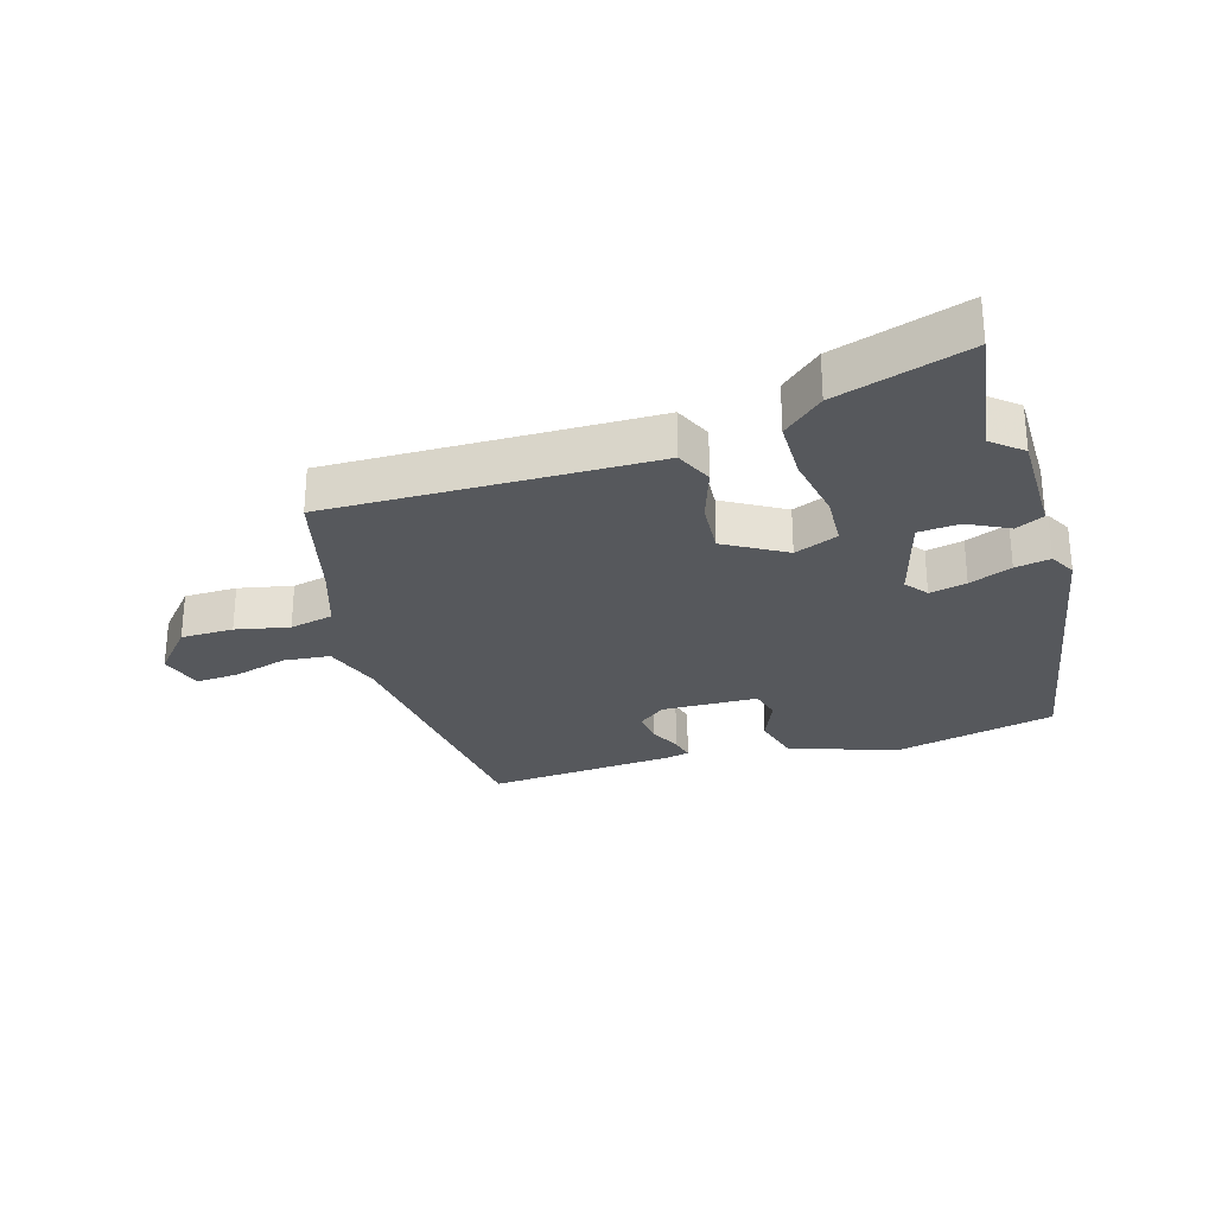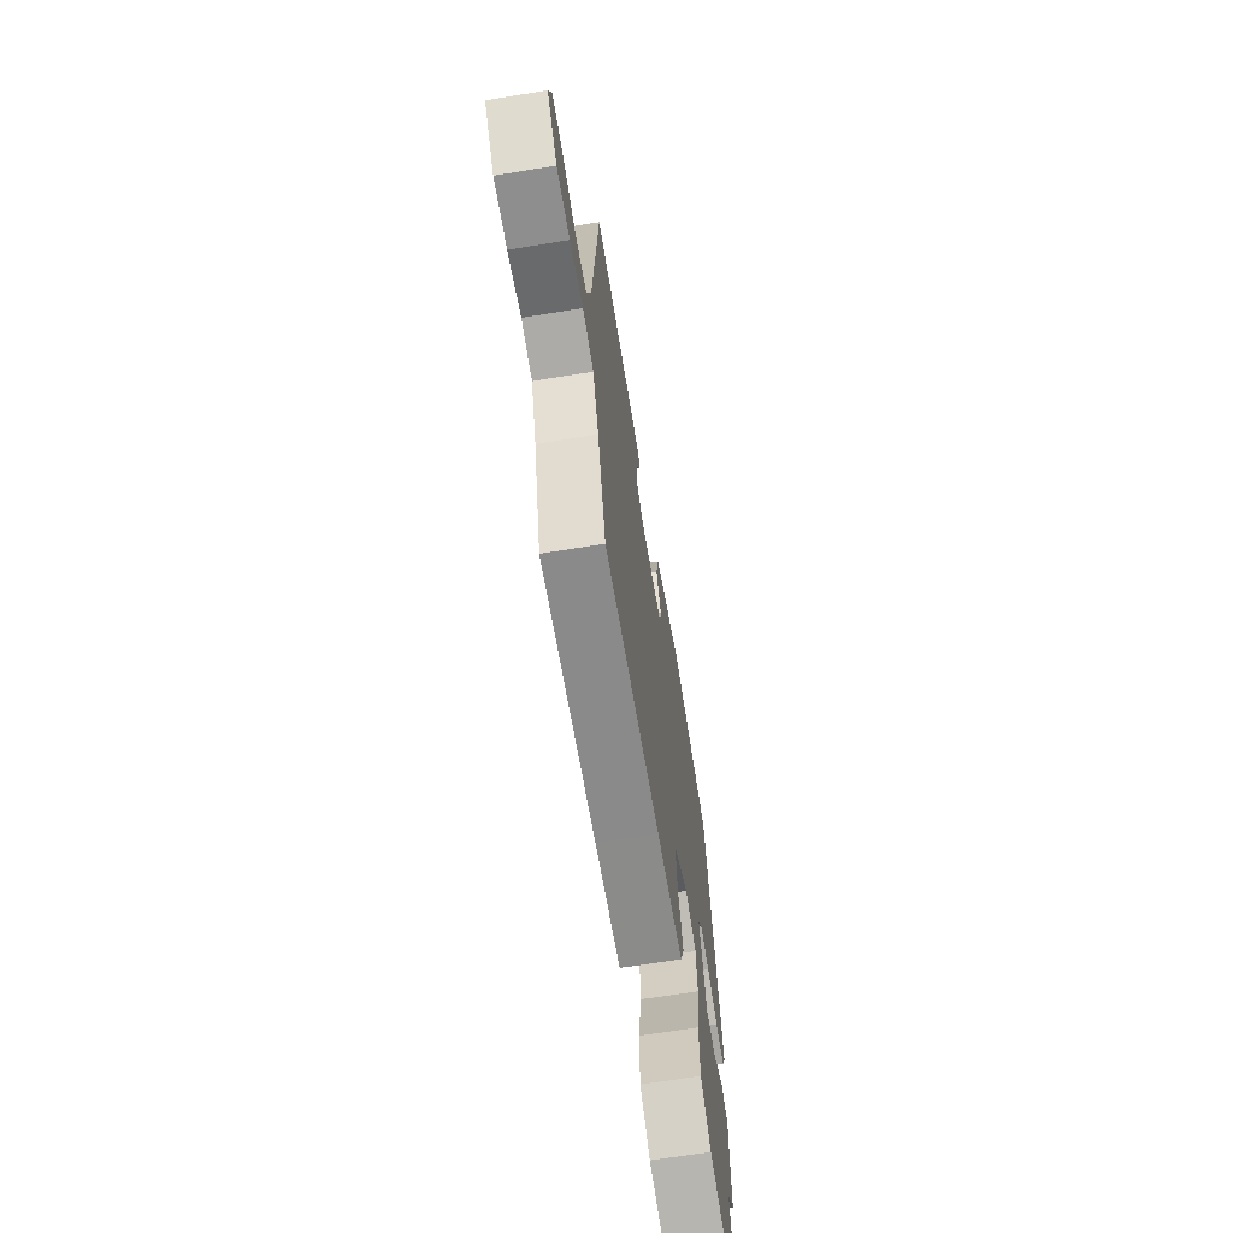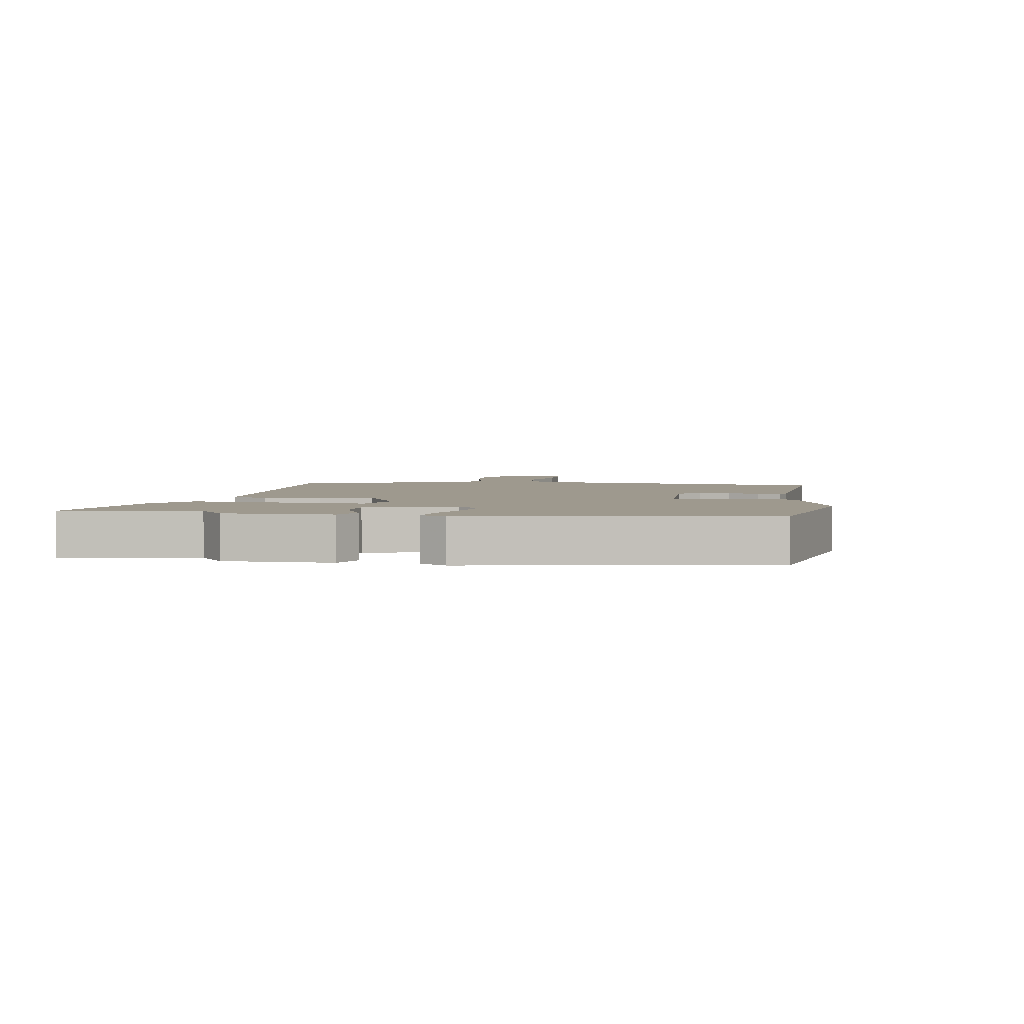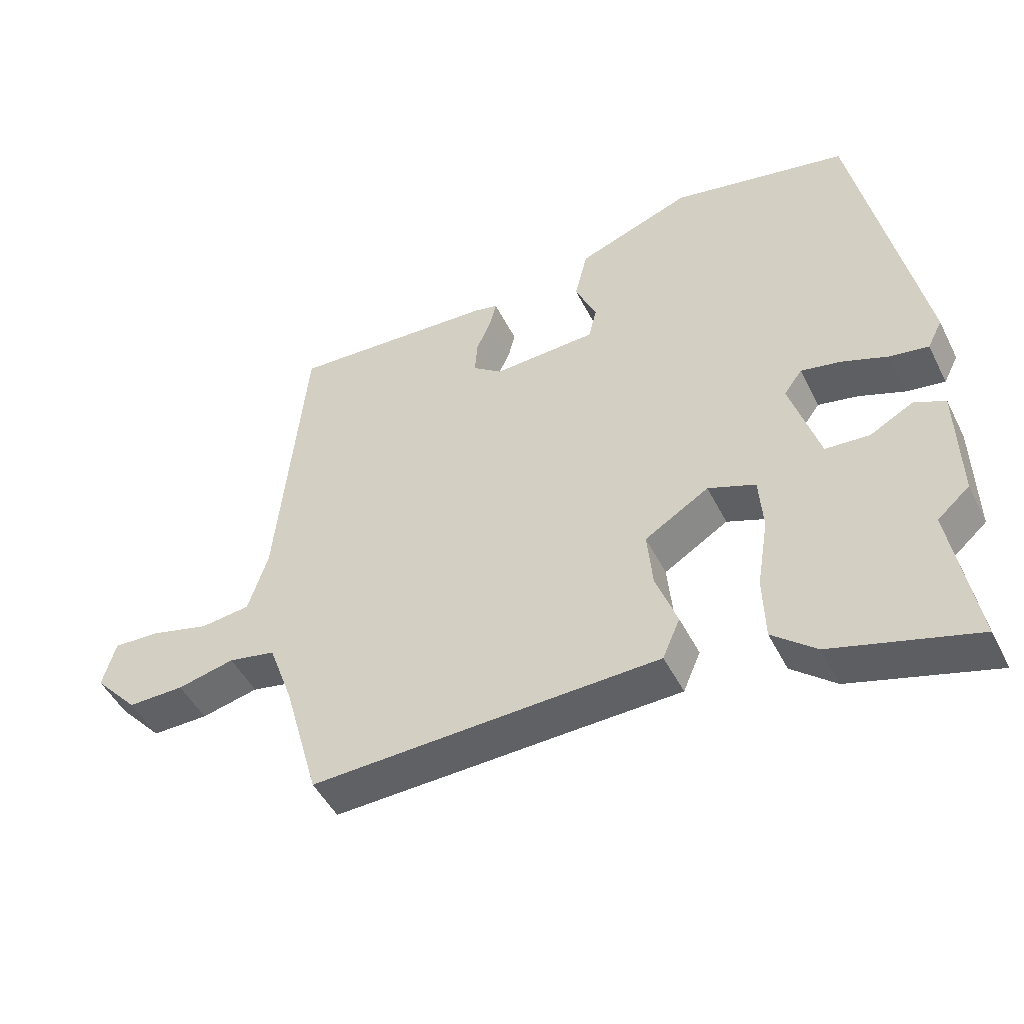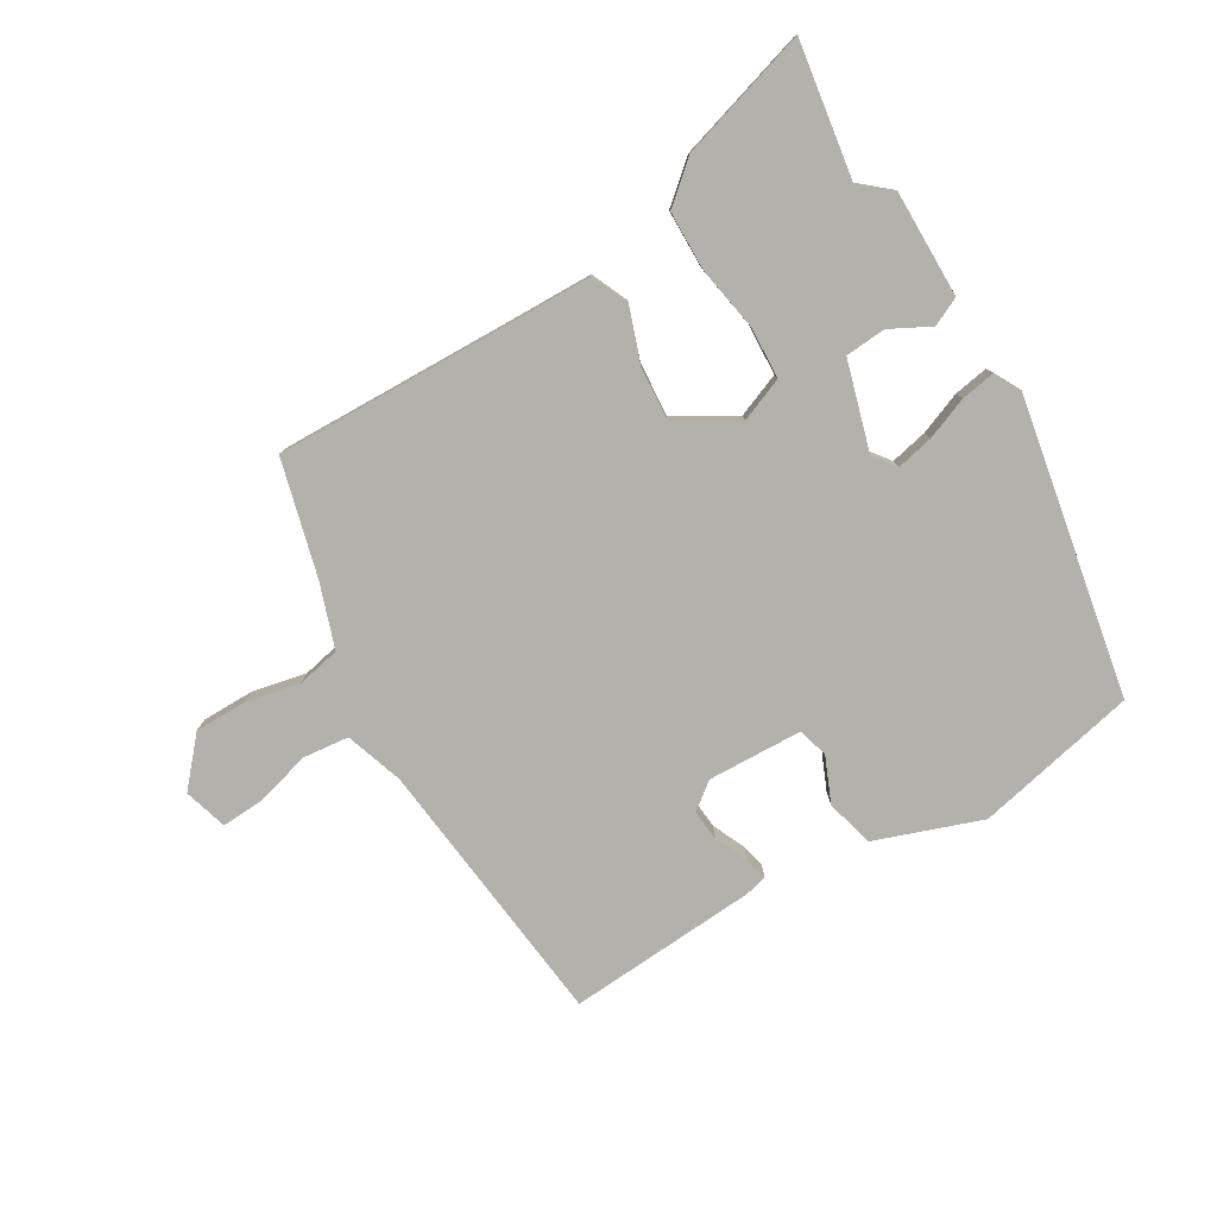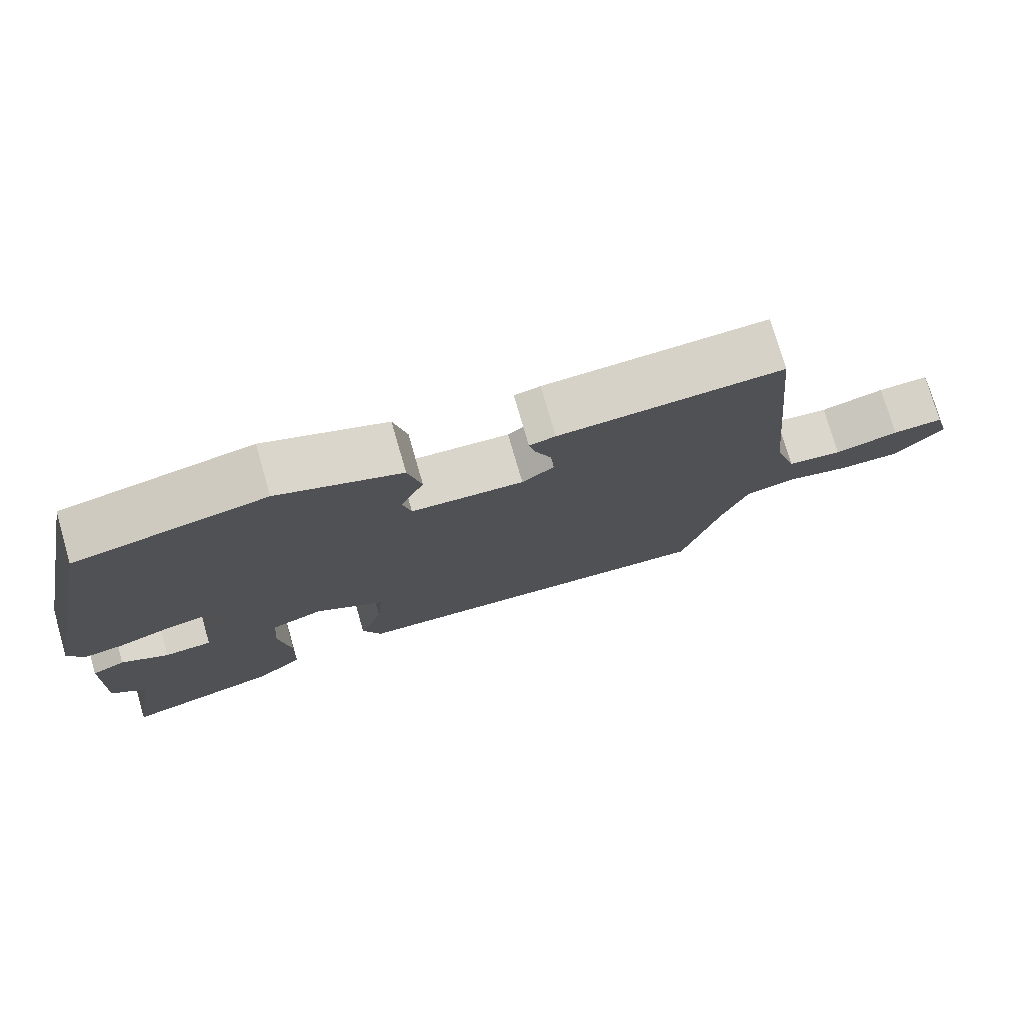
<metadata>
{"format":"obj","ext":"obj","renderer":"f3d","projection":"perspective","resolution":1024,"background":"white","views":[{"elev":-27.8,"azim":-162.0,"up":"+Y"},{"elev":-65.7,"azim":99.3,"up":"+Z"},{"elev":3.5,"azim":-79.3,"up":"+Y"},{"elev":-47.8,"azim":-154.2,"up":"+Z"},{"elev":-79.1,"azim":-148.4,"up":"+Y"},{"elev":75.9,"azim":-16.1,"up":"+Z"}]}
</metadata>
<code>
v 0.502 0.07 0.468
v 0.545 0.07 0.025
v 0.575 0.07 -0.069
v 0.65 0.07 -0.078
v 0.738 0.07 -0.055
v 0.808 0.07 -0.052
v 0.828 0.07 -0.123
v 0.762 0.07 -0.196
v 0.677 0.07 -0.195
v 0.591 0.07 -0.175
v 0.52 0.07 -0.189
v 0.483 0.07 -0.292
v 0.431 0.07 -0.479
v 0.075 0.07 -0.465
v -0.091 0.07 -0.459
v -0.117 0.07 -0.398
v -0.085 0.07 -0.311
v -0.077 0.07 -0.224
v -0.173 0.07 -0.165
v -0.244 0.07 -0.192
v -0.25 0.07 -0.275
v -0.233 0.07 -0.381
v -0.236 0.07 -0.478
v -0.302 0.07 -0.533
v -0.516 0.07 -0.594
v -0.479 0.07 -0.376
v -0.527 0.07 -0.334
v -0.523 0.07 -0.159
v -0.477 0.07 -0.138
v -0.412 0.07 -0.173
v -0.346 0.07 -0.169
v -0.302 0.07 -0.026
v -0.329 0.07 0.011
v -0.389 0.07 -0.001
v -0.458 0.07 -0.027
v -0.515 0.07 -0.036
v -0.537 0.07 0.007
v -0.439 0.07 0.488
v -0.175 0.07 0.541
v -0.004 0.07 0.477
v 0.015 0.07 0.399
v -0.017 0.07 0.327
v -0.005 0.07 0.277
v 0.15 0.07 0.269
v 0.194 0.07 0.302
v 0.19 0.07 0.353
v 0.167 0.07 0.406
v 0.158 0.07 0.444
v 0.194 0.07 0.452
v 0.502 0 0.468
v 0.545 0 0.025
v 0.575 0 -0.069
v 0.65 0 -0.078
v 0.738 0 -0.055
v 0.808 0 -0.052
v 0.828 0 -0.123
v 0.762 0 -0.196
v 0.677 0 -0.195
v 0.591 0 -0.175
v 0.52 0 -0.189
v 0.483 0 -0.292
v 0.431 0 -0.479
v 0.075 0 -0.465
v -0.091 0 -0.459
v -0.117 0 -0.398
v -0.085 0 -0.311
v -0.077 0 -0.224
v -0.173 0 -0.165
v -0.244 0 -0.192
v -0.25 0 -0.275
v -0.233 0 -0.381
v -0.236 0 -0.478
v -0.302 0 -0.533
v -0.516 0 -0.594
v -0.479 0 -0.376
v -0.527 0 -0.334
v -0.523 0 -0.159
v -0.477 0 -0.138
v -0.412 0 -0.173
v -0.346 0 -0.169
v -0.302 0 -0.026
v -0.329 0 0.011
v -0.389 0 -0.001
v -0.458 0 -0.027
v -0.515 0 -0.036
v -0.537 0 0.007
v -0.439 0 0.488
v -0.175 0 0.541
v -0.004 0 0.477
v 0.015 0 0.399
v -0.017 0 0.327
v -0.005 0 0.277
v 0.15 0 0.269
v 0.194 0 0.302
v 0.19 0 0.353
v 0.167 0 0.406
v 0.158 0 0.444
v 0.194 0 0.452
f 49 1 2
f 48 49 2
f 47 48 2
f 46 47 2
f 45 46 2 3
f 44 45 3
f 43 44 3
f 40 41 42
f 39 40 42
f 38 39 42
f 37 38 42
f 36 37 42
f 35 36 42
f 34 35 42
f 33 34 42 43
f 32 33 43 3
f 28 29 30
f 27 28 30
f 26 27 30
f 26 30 31
f 25 26 31
f 24 25 31
f 23 24 31
f 22 23 31
f 21 22 31
f 20 21 31 32
f 14 15 16 17
f 14 17 18
f 13 14 18
f 12 13 18
f 11 12 18 19
f 8 9 10
f 7 8 10
f 6 7 10
f 5 6 10
f 4 5 10
f 4 10 11 19
f 32 3 4 19
f 19 20 32
f 51 50 98
f 51 98 97
f 51 97 96
f 51 96 95
f 52 51 95 94
f 52 94 93
f 52 93 92
f 91 90 89
f 91 89 88
f 91 88 87
f 91 87 86
f 91 86 85
f 91 85 84
f 91 84 83
f 92 91 83 82
f 52 92 82 81
f 79 78 77
f 79 77 76
f 79 76 75
f 80 79 75
f 80 75 74
f 80 74 73
f 80 73 72
f 80 72 71
f 80 71 70
f 81 80 70 69
f 66 65 64 63
f 67 66 63
f 67 63 62
f 67 62 61
f 68 67 61 60
f 59 58 57
f 59 57 56
f 59 56 55
f 59 55 54
f 59 54 53
f 68 60 59 53
f 68 53 52 81
f 81 69 68
f 1 50 51 2
f 2 51 52 3
f 3 52 53 4
f 4 53 54 5
f 5 54 55 6
f 6 55 56 7
f 7 56 57 8
f 8 57 58 9
f 9 58 59 10
f 10 59 60 11
f 11 60 61 12
f 12 61 62 13
f 13 62 63 14
f 14 63 64 15
f 15 64 65 16
f 16 65 66 17
f 17 66 67 18
f 18 67 68 19
f 19 68 69 20
f 20 69 70 21
f 21 70 71 22
f 22 71 72 23
f 23 72 73 24
f 24 73 74 25
f 25 74 75 26
f 26 75 76 27
f 27 76 77 28
f 28 77 78 29
f 29 78 79 30
f 30 79 80 31
f 31 80 81 32
f 32 81 82 33
f 33 82 83 34
f 34 83 84 35
f 35 84 85 36
f 36 85 86 37
f 37 86 87 38
f 38 87 88 39
f 39 88 89 40
f 40 89 90 41
f 41 90 91 42
f 42 91 92 43
f 43 92 93 44
f 44 93 94 45
f 45 94 95 46
f 46 95 96 47
f 47 96 97 48
f 48 97 98 49
f 49 98 50 1

</code>
